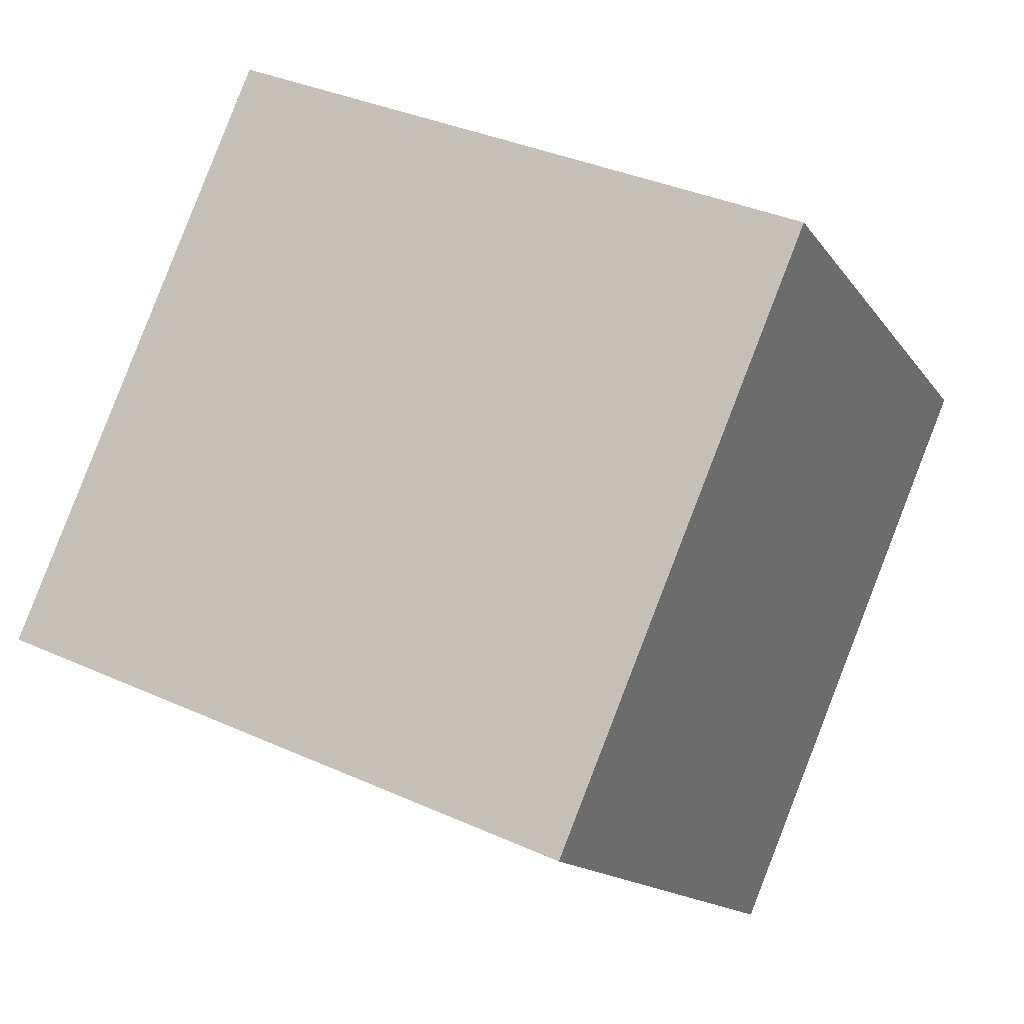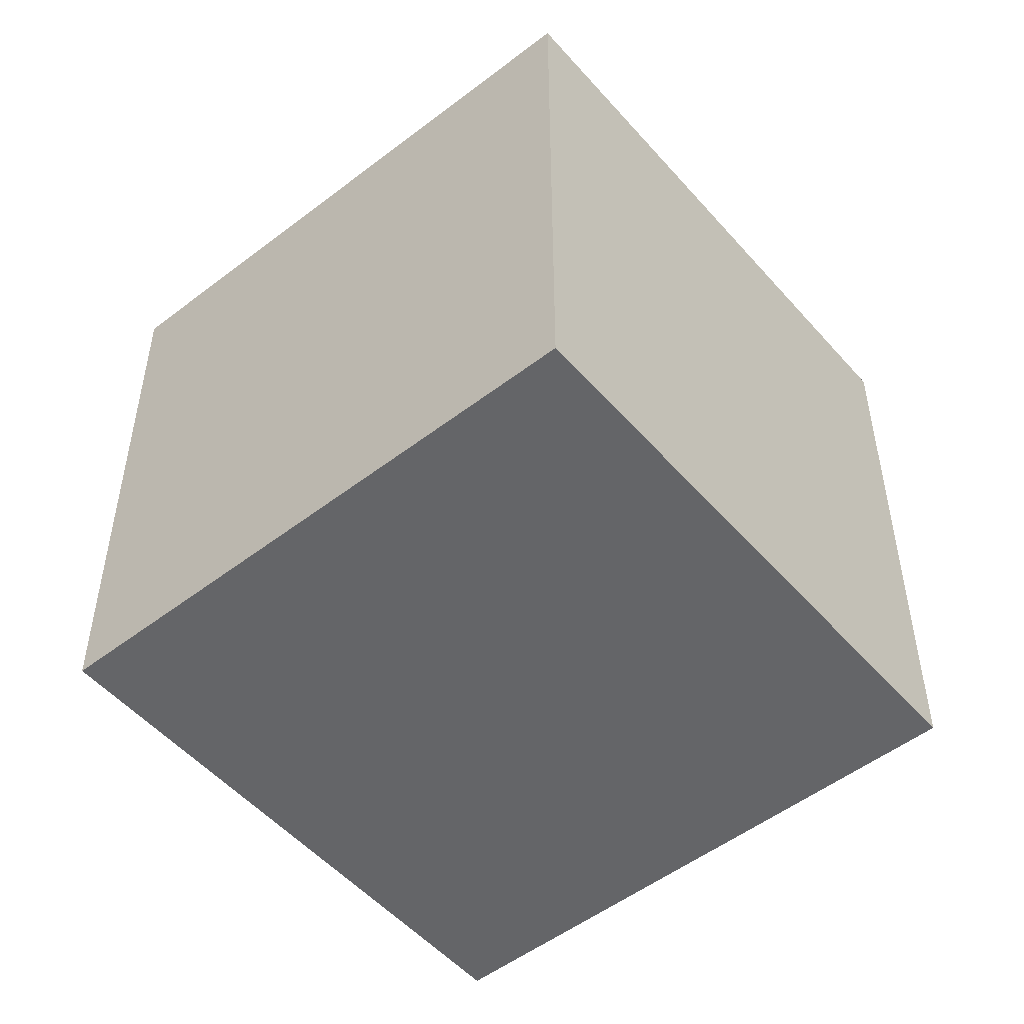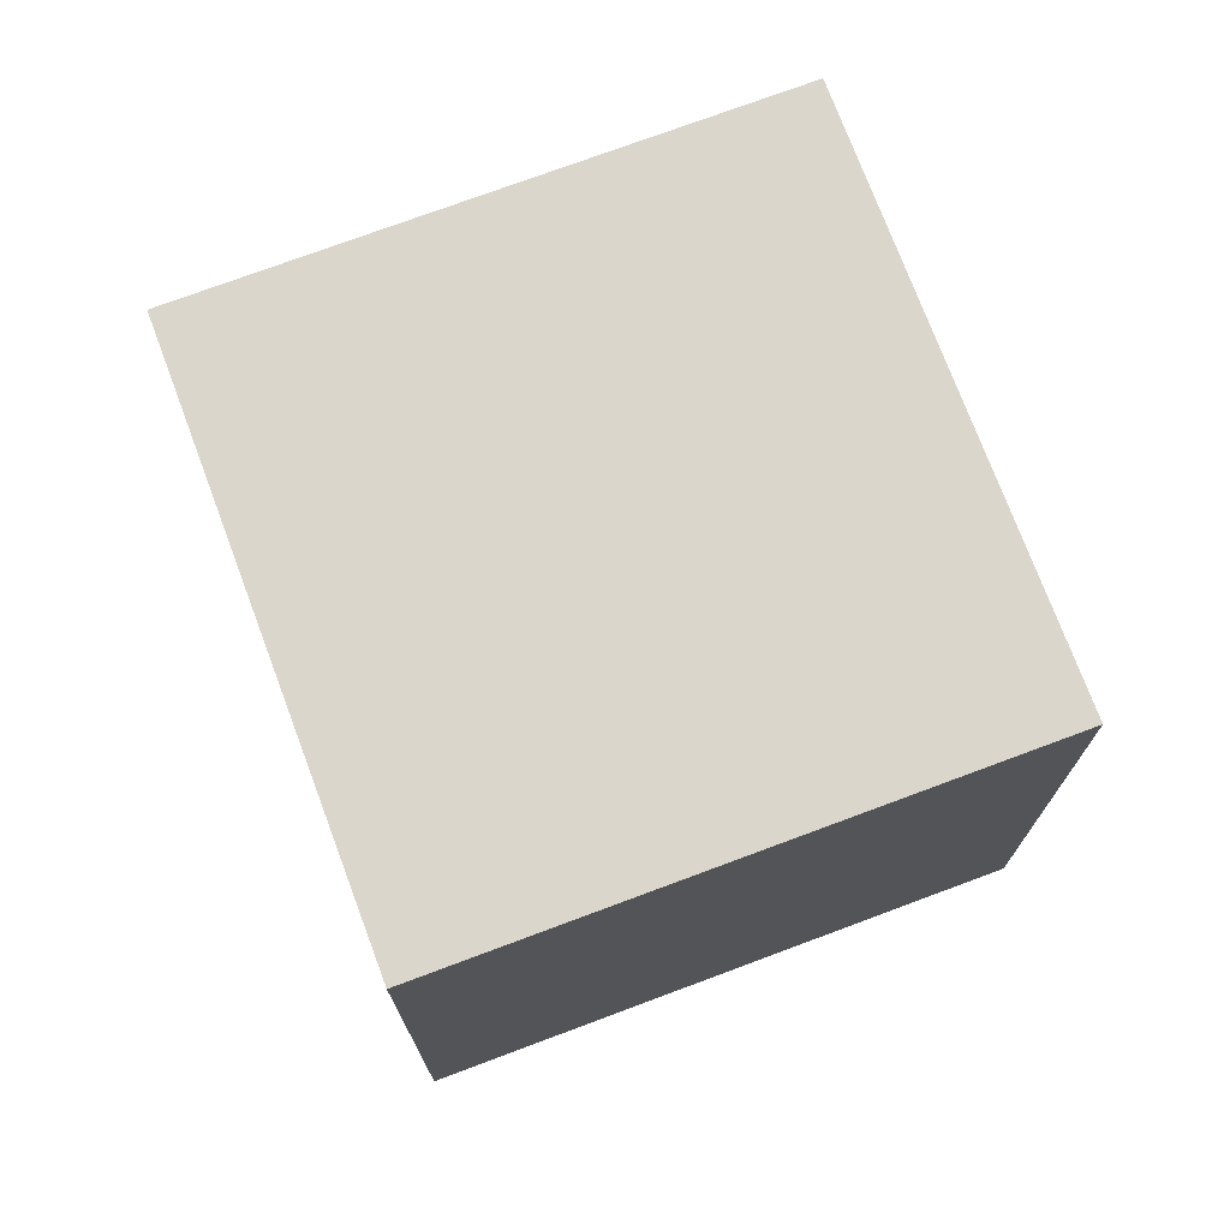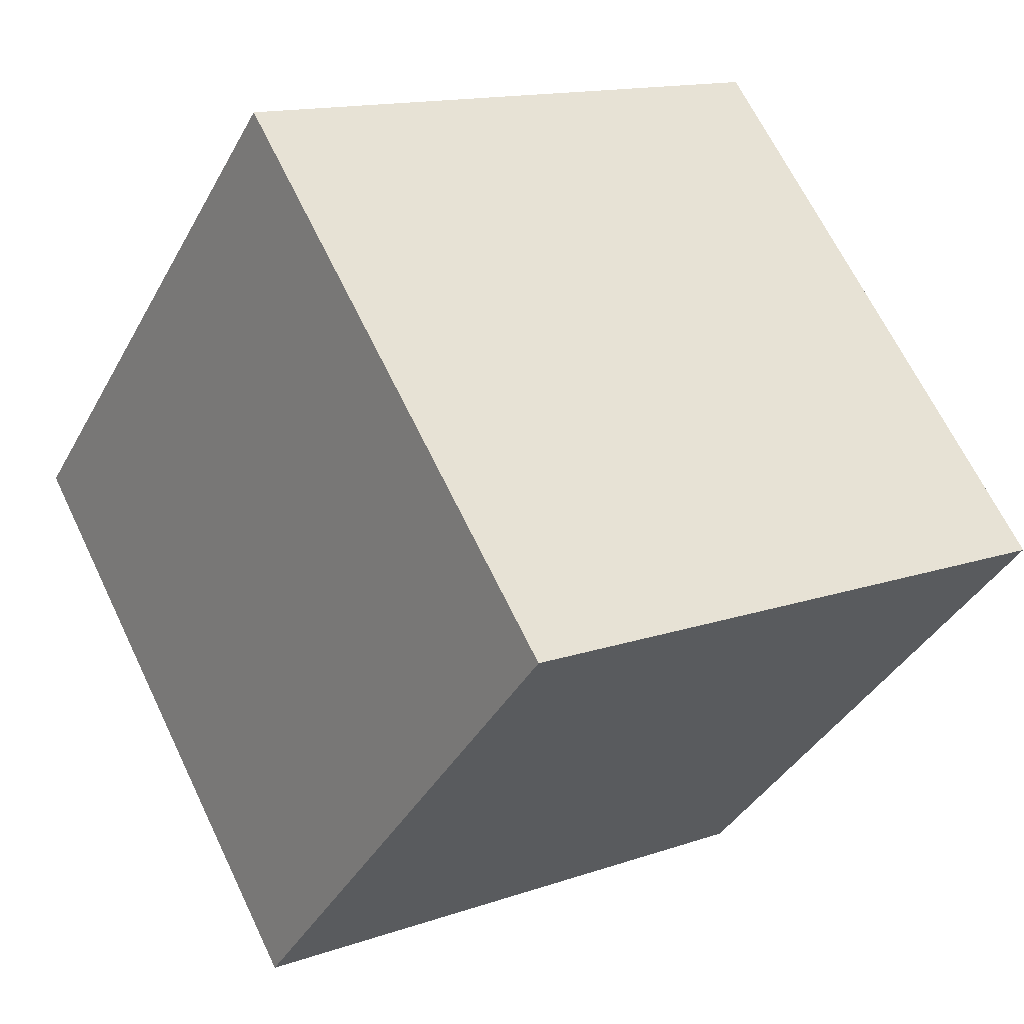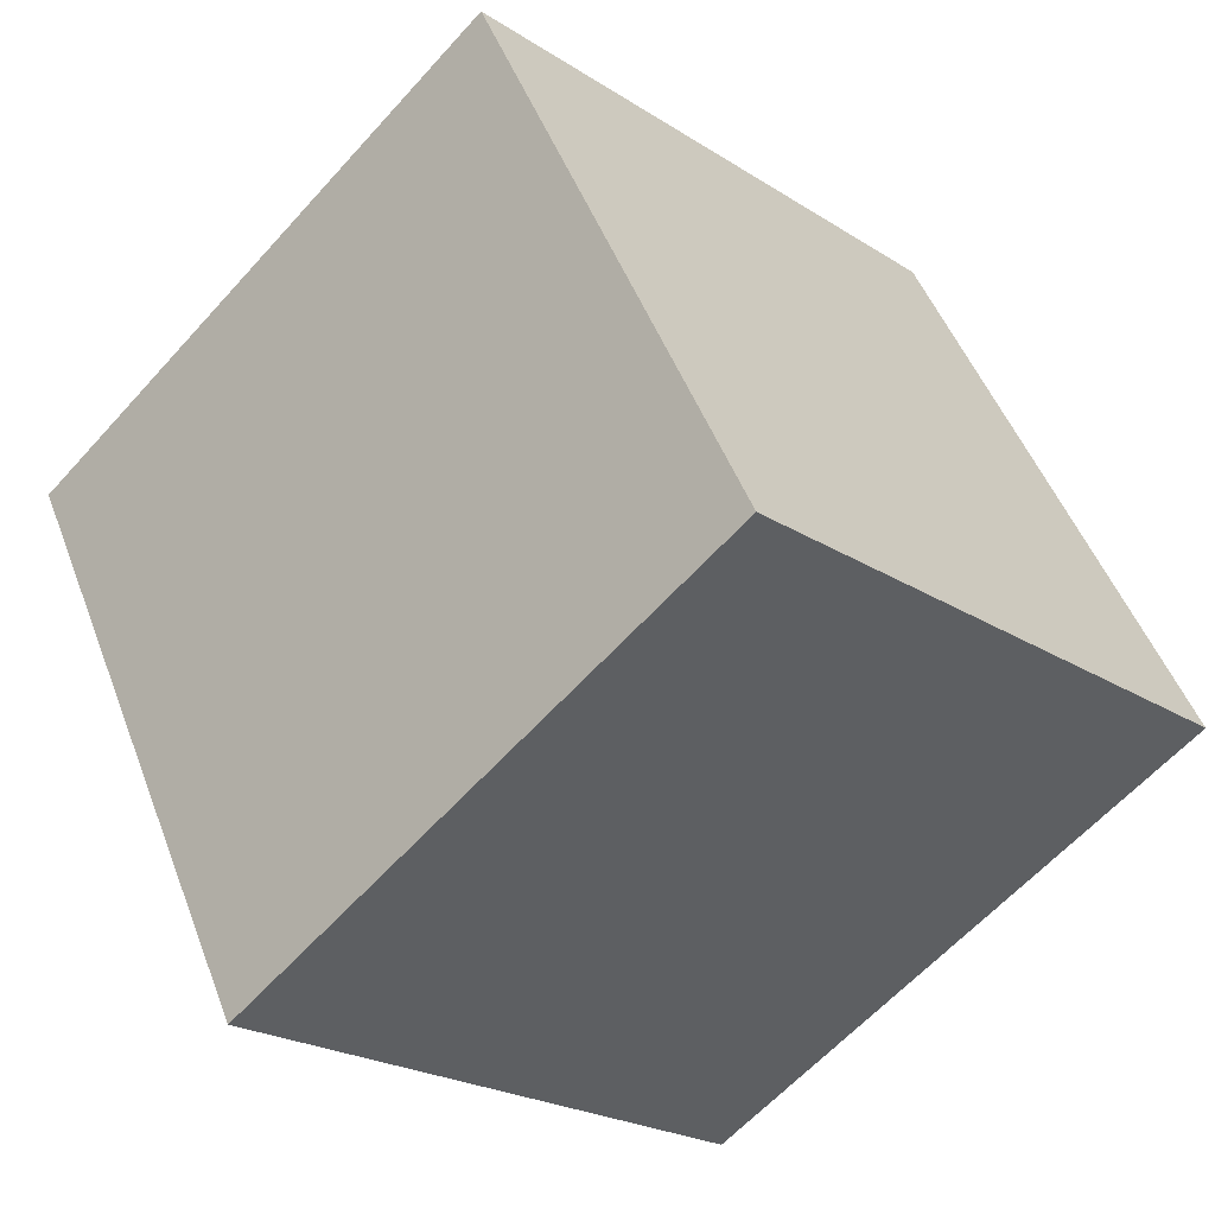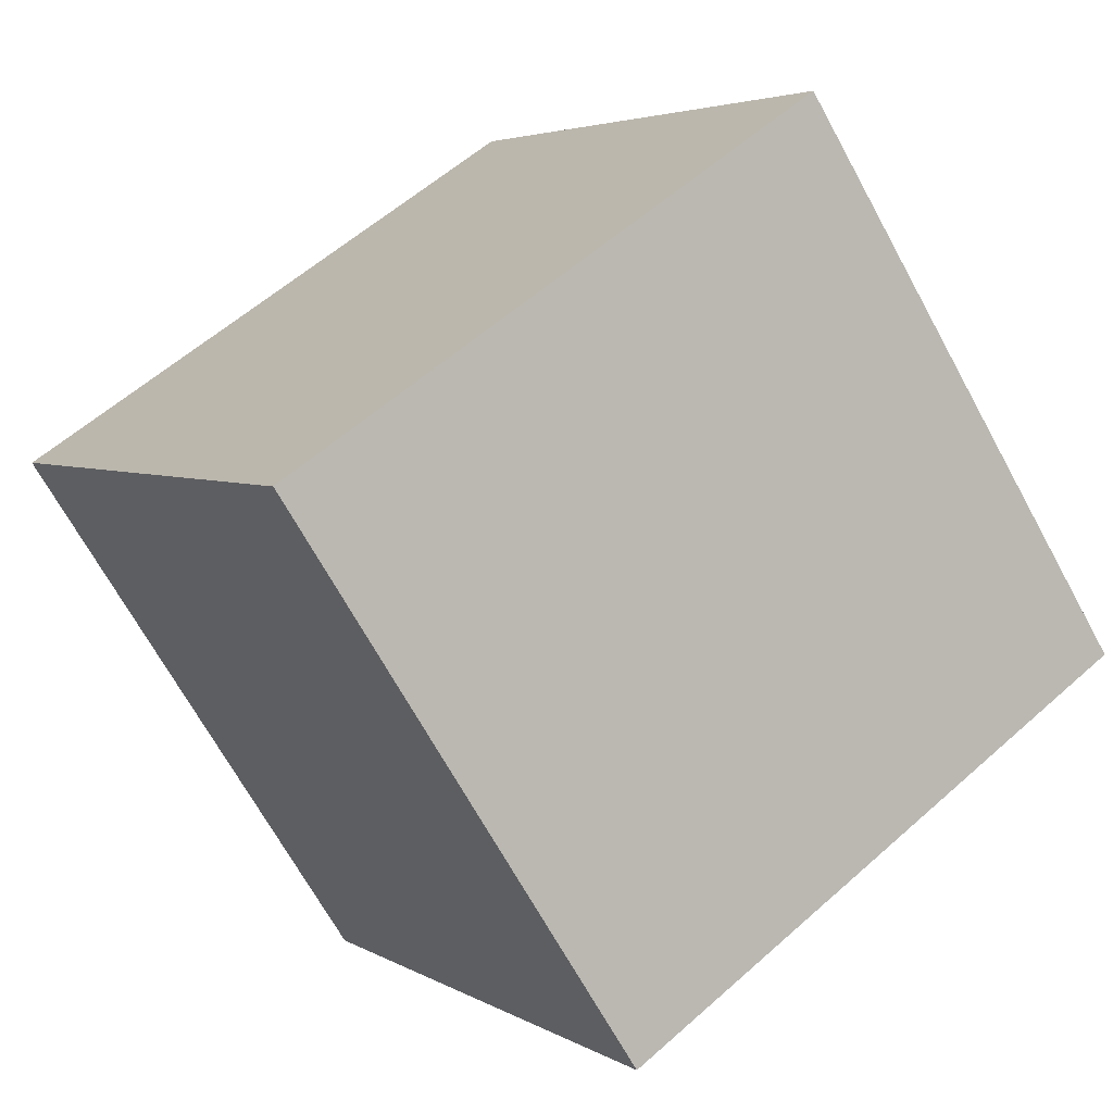
<metadata>
{"format":"obj","ext":"obj","renderer":"f3d","projection":"perspective","resolution":1024,"background":"white","views":[{"elev":35.6,"azim":-59.2,"up":"+Z"},{"elev":-51.6,"azim":-5.2,"up":"+Y"},{"elev":74.0,"azim":24.5,"up":"+Y"},{"elev":14.0,"azim":-127.7,"up":"+Z"},{"elev":48.9,"azim":-20.3,"up":"+Z"},{"elev":57.7,"azim":-132.8,"up":"+Z"}]}
</metadata>
<code>
o Cube
v -0.8536 0 0.2
v -0.8536 0.5 0.2
v -0.5 0 -0.1536
v -0.5 0.5 -0.1536
v -0.5 0 0.5536
v -0.5 0.5 0.5536
v -0.1464 0 0.2
v -0.1464 0.5 0.2
f 2 3 1
f 4 7 3
f 8 5 7
f 6 1 5
f 7 1 3
f 4 6 8
f 2 4 3
f 4 8 7
f 8 6 5
f 6 2 1
f 7 5 1
f 4 2 6

</code>
